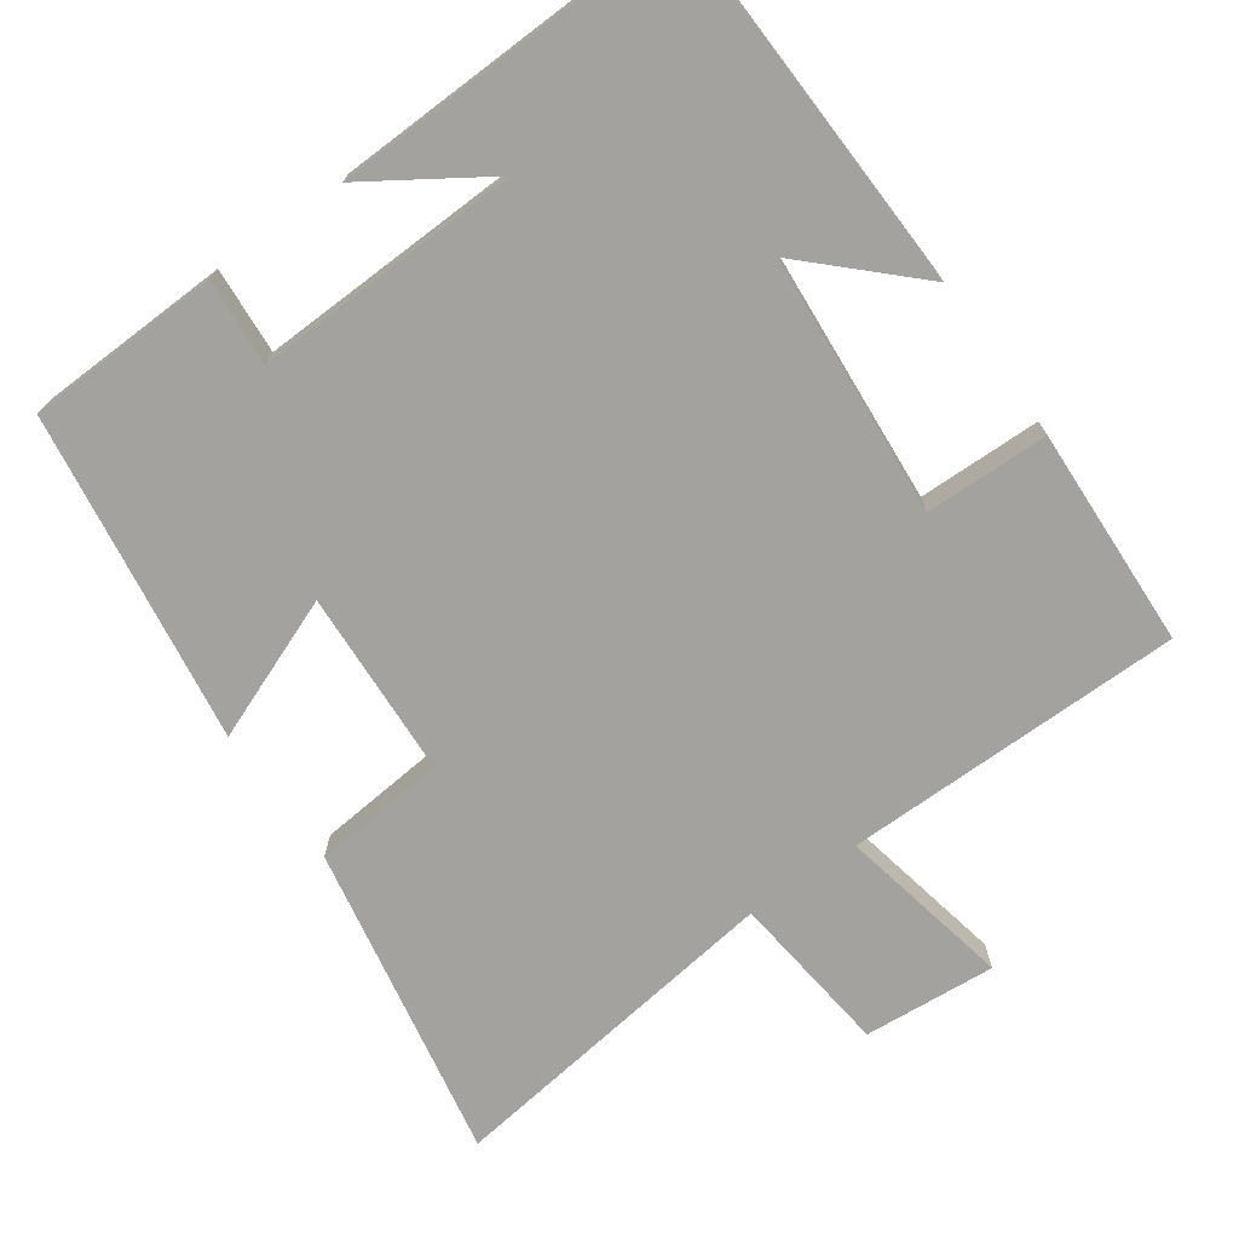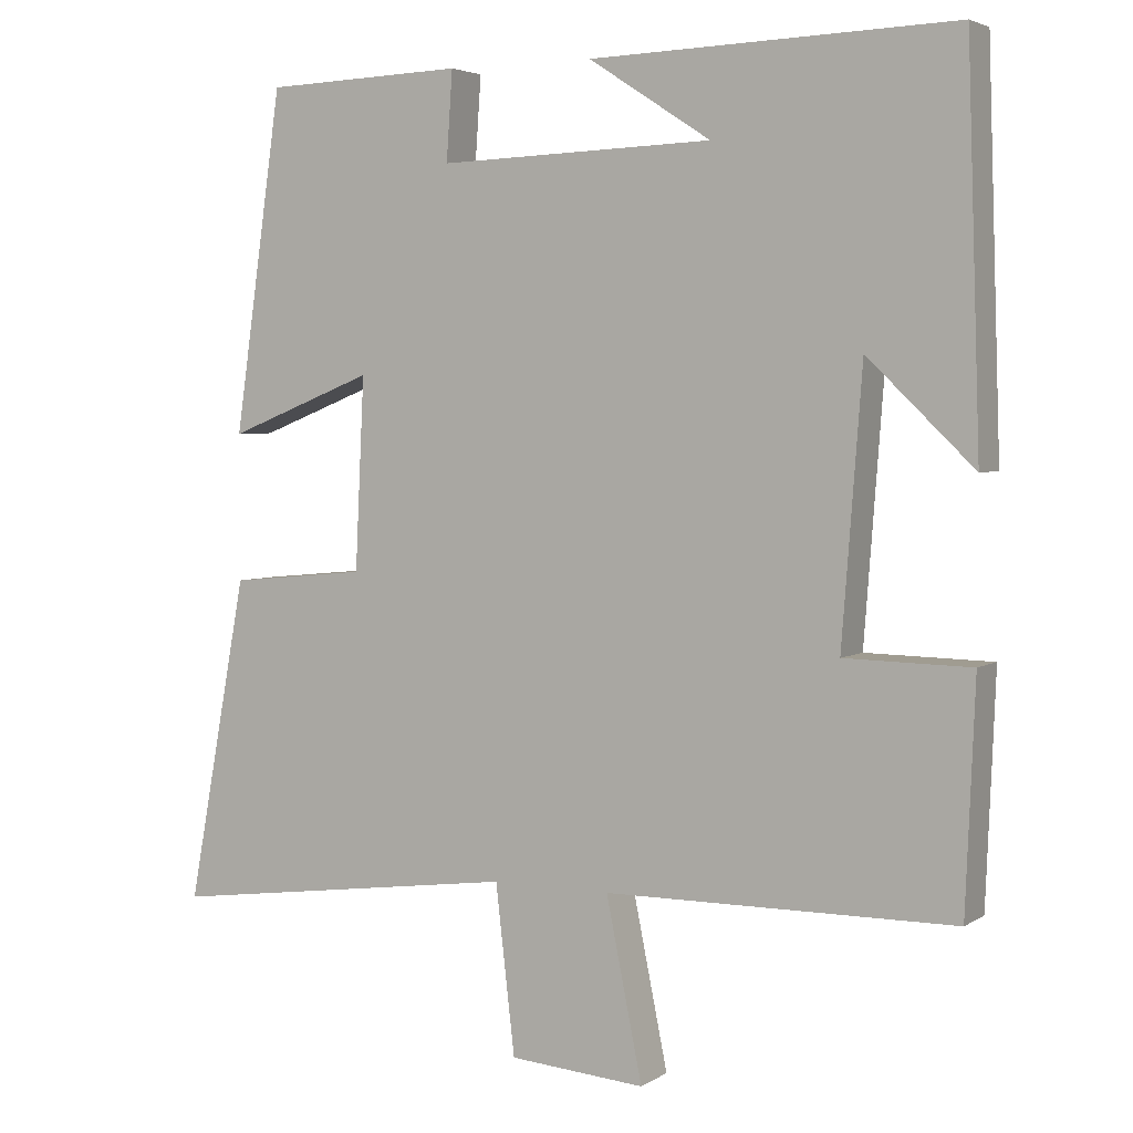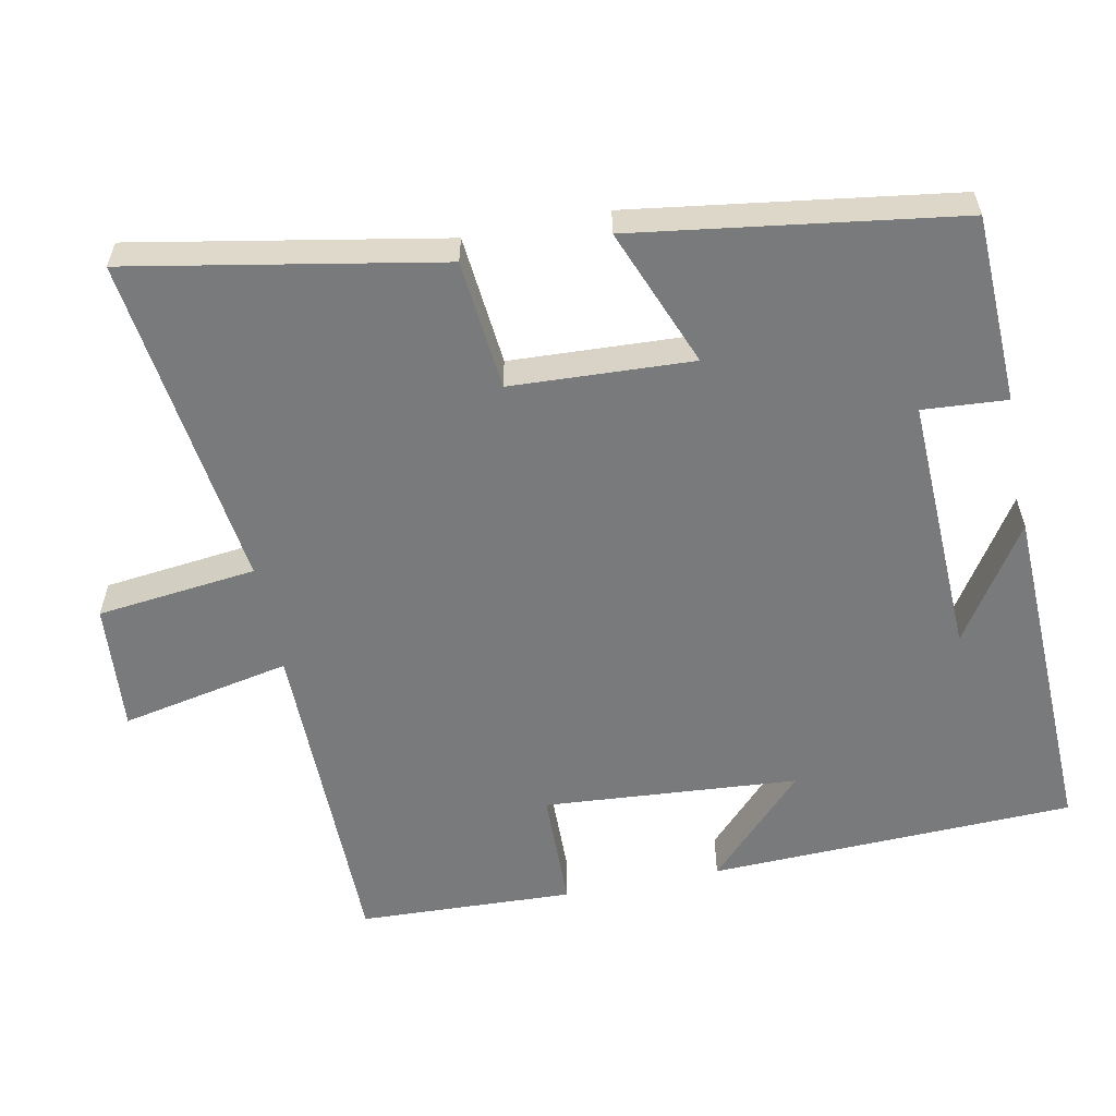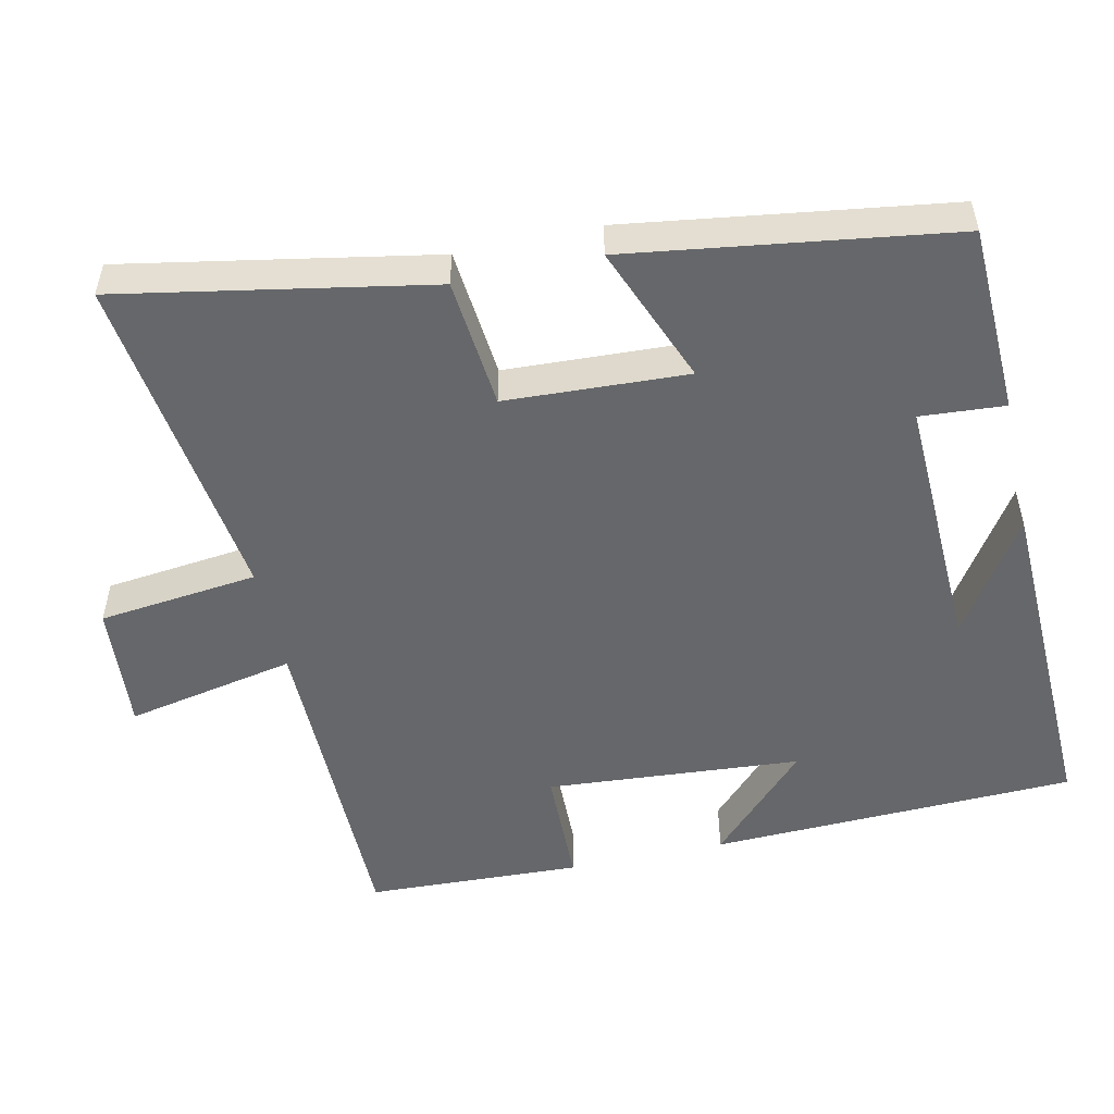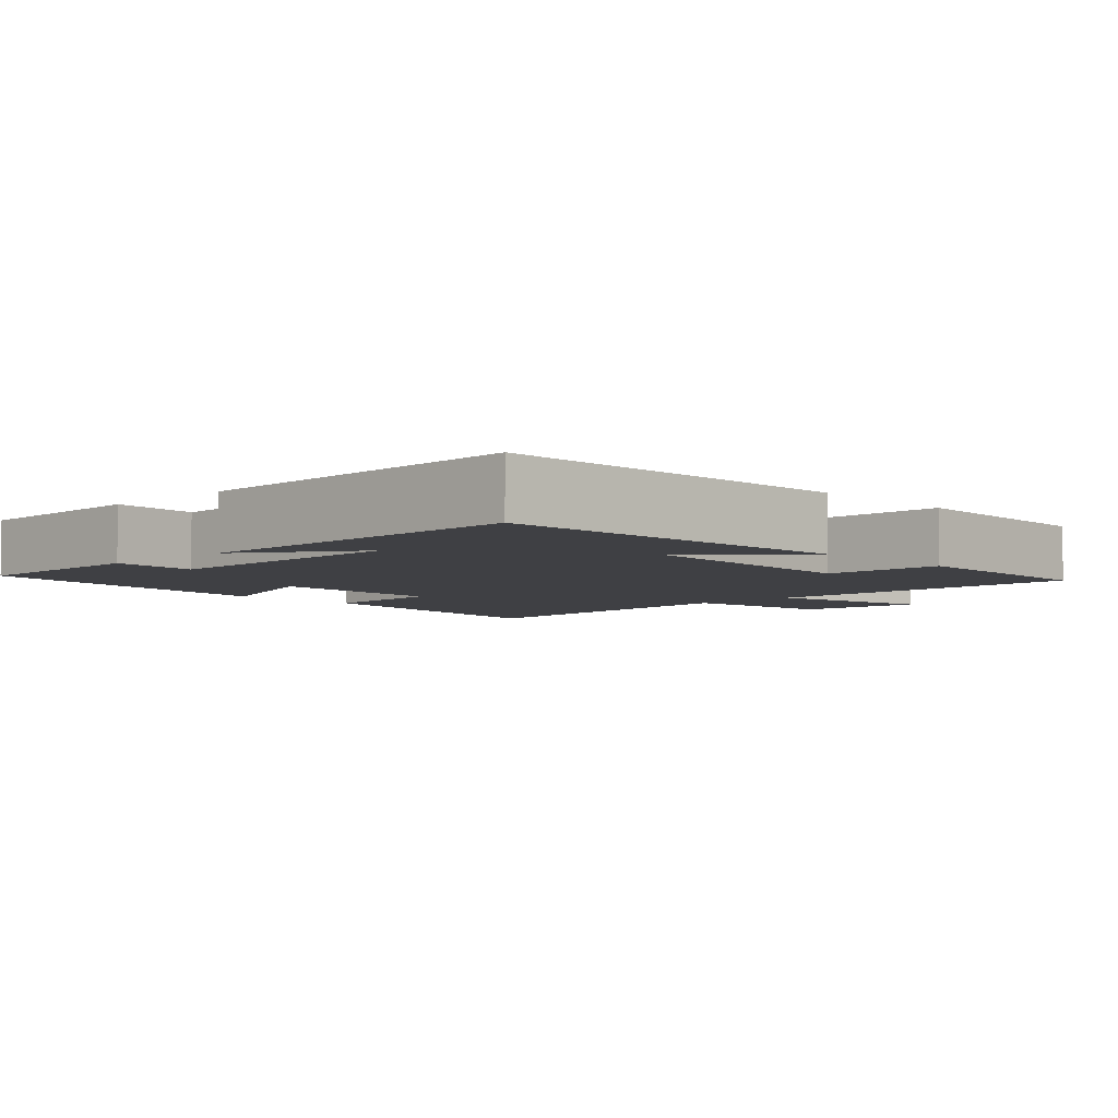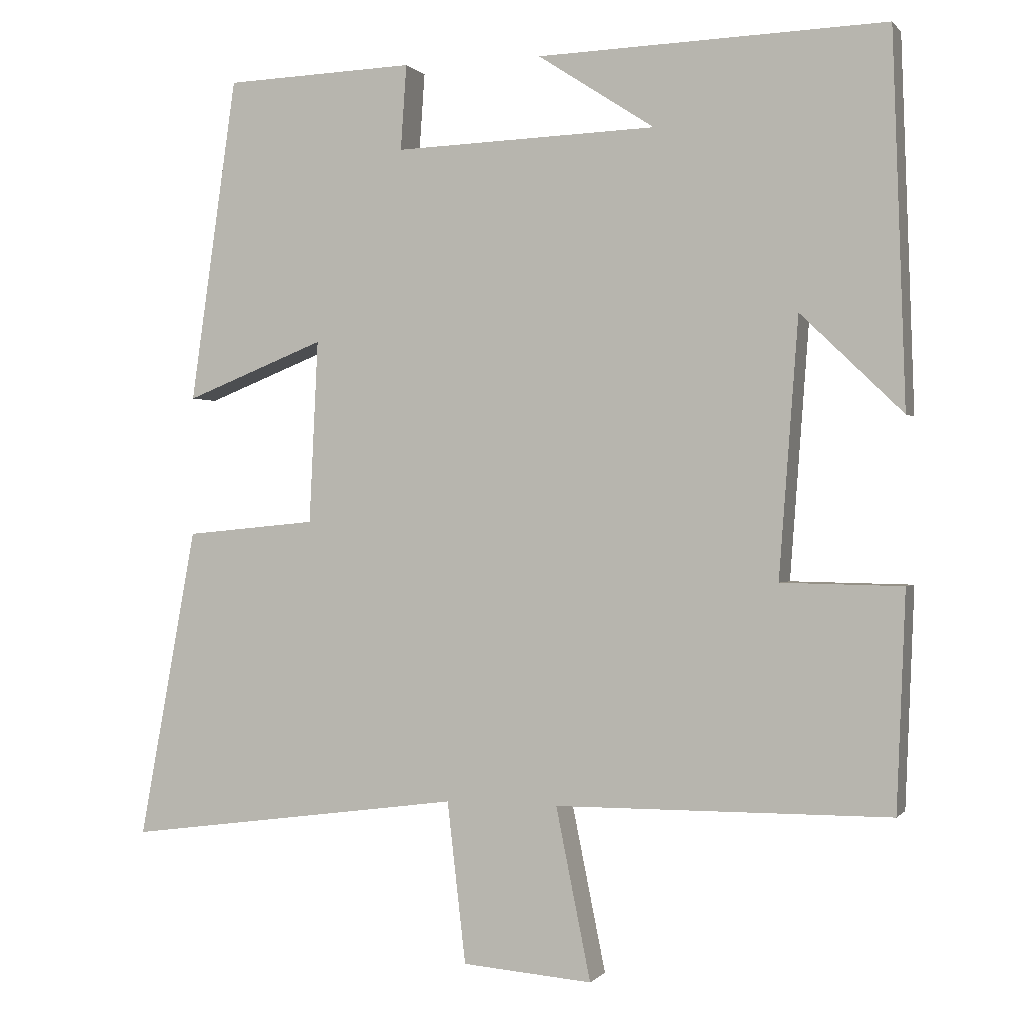
<metadata>
{"format":"obj","ext":"obj","renderer":"f3d","projection":"perspective","resolution":1024,"background":"white","views":[{"elev":-72.5,"azim":35.3,"up":"+Y"},{"elev":3.8,"azim":28.1,"up":"+Z"},{"elev":-58.0,"azim":-78.7,"up":"+Y"},{"elev":-52.0,"azim":-77.6,"up":"+Y"},{"elev":-5.0,"azim":43.7,"up":"+Y"},{"elev":-0.1,"azim":18.6,"up":"+Z"}]}
</metadata>
<code>
v 0.483 0.07 0.515
v 0.5 0.07 0.015
v 0.362 0.07 0.148
v 0.336 0.07 -0.2
v 0.5 0.07 -0.203
v 0.488 0.07 -0.497
v 0.035 0.07 -0.5
v 0.082 0.07 -0.732
v -0.094 0.07 -0.718
v -0.119 0.07 -0.5
v -0.578 0.07 -0.561
v -0.5 0.07 -0.139
v -0.322 0.07 -0.122
v -0.31 0.07 0.126
v -0.5 0.07 0.051
v -0.437 0.07 0.491
v -0.179 0.07 0.5
v -0.187 0.07 0.385
v 0.169 0.07 0.397
v 0.011 0.07 0.5
v 0.483 0 0.515
v 0.5 0 0.015
v 0.362 0 0.148
v 0.336 0 -0.2
v 0.5 0 -0.203
v 0.488 0 -0.497
v 0.035 0 -0.5
v 0.082 0 -0.732
v -0.094 0 -0.718
v -0.119 0 -0.5
v -0.578 0 -0.561
v -0.5 0 -0.139
v -0.322 0 -0.122
v -0.31 0 0.126
v -0.5 0 0.051
v -0.437 0 0.491
v -0.179 0 0.5
v -0.187 0 0.385
v 0.169 0 0.397
v 0.011 0 0.5
f 19 20 1
f 16 17 18
f 15 16 18
f 14 15 18
f 13 14 18 19
f 10 11 12 13
f 10 13 19 1
f 7 8 9 10
f 6 7 10
f 5 6 10
f 4 5 10
f 3 4 10
f 1 2 3
f 1 3 10
f 21 40 39
f 38 37 36
f 38 36 35
f 38 35 34
f 39 38 34 33
f 33 32 31 30
f 21 39 33 30
f 30 29 28 27
f 30 27 26
f 30 26 25
f 30 25 24
f 30 24 23
f 23 22 21
f 30 23 21
f 1 21 22 2
f 2 22 23 3
f 3 23 24 4
f 4 24 25 5
f 5 25 26 6
f 6 26 27 7
f 7 27 28 8
f 8 28 29 9
f 9 29 30 10
f 10 30 31 11
f 11 31 32 12
f 12 32 33 13
f 13 33 34 14
f 14 34 35 15
f 15 35 36 16
f 16 36 37 17
f 17 37 38 18
f 18 38 39 19
f 19 39 40 20
f 20 40 21 1

</code>
